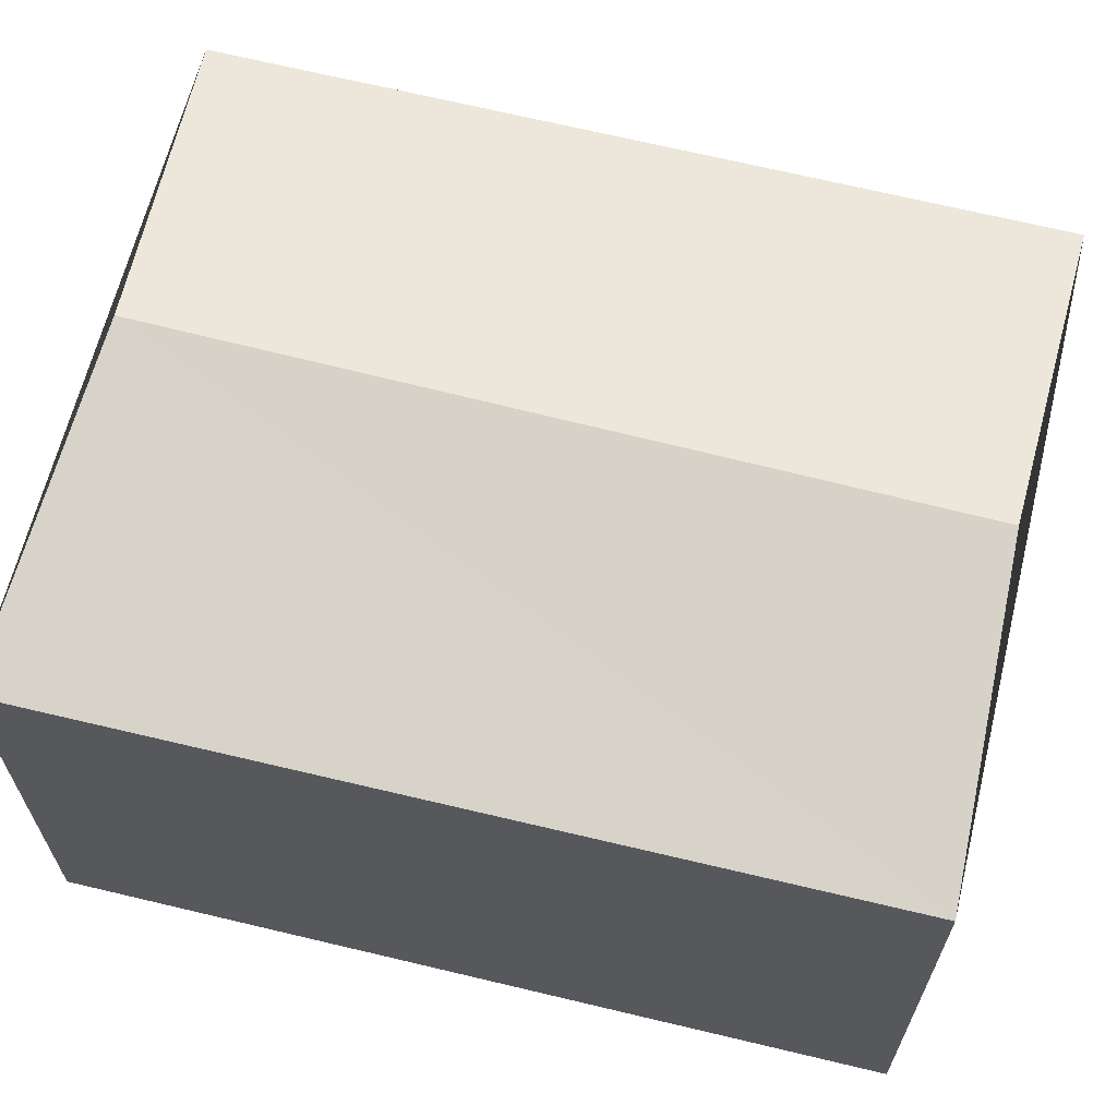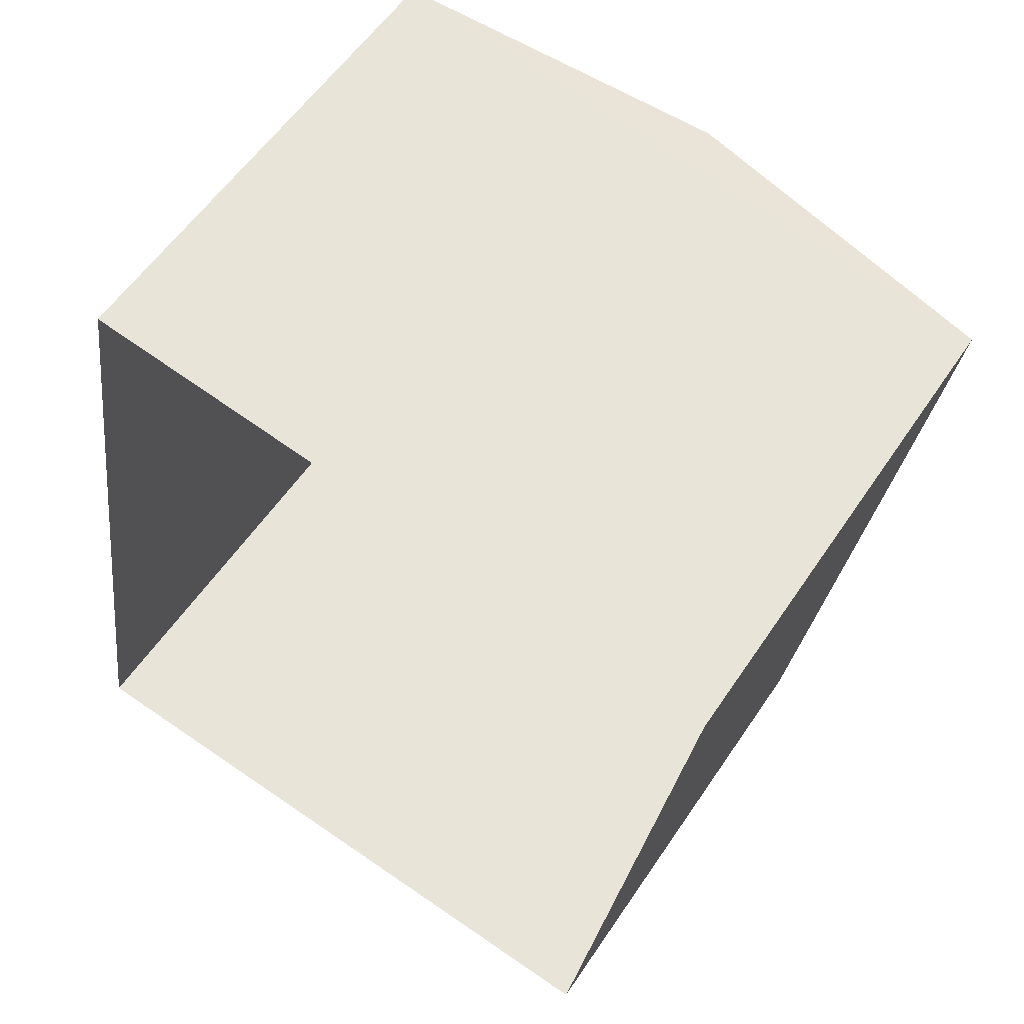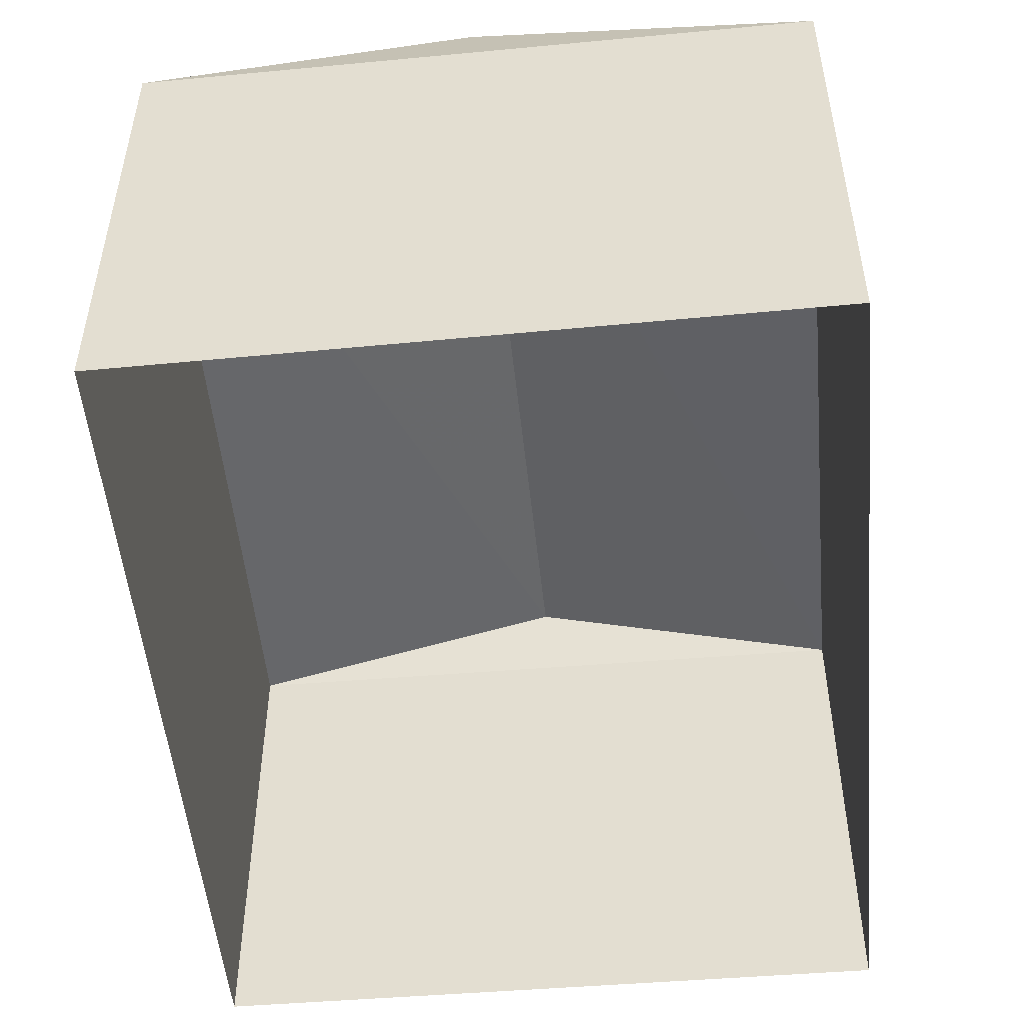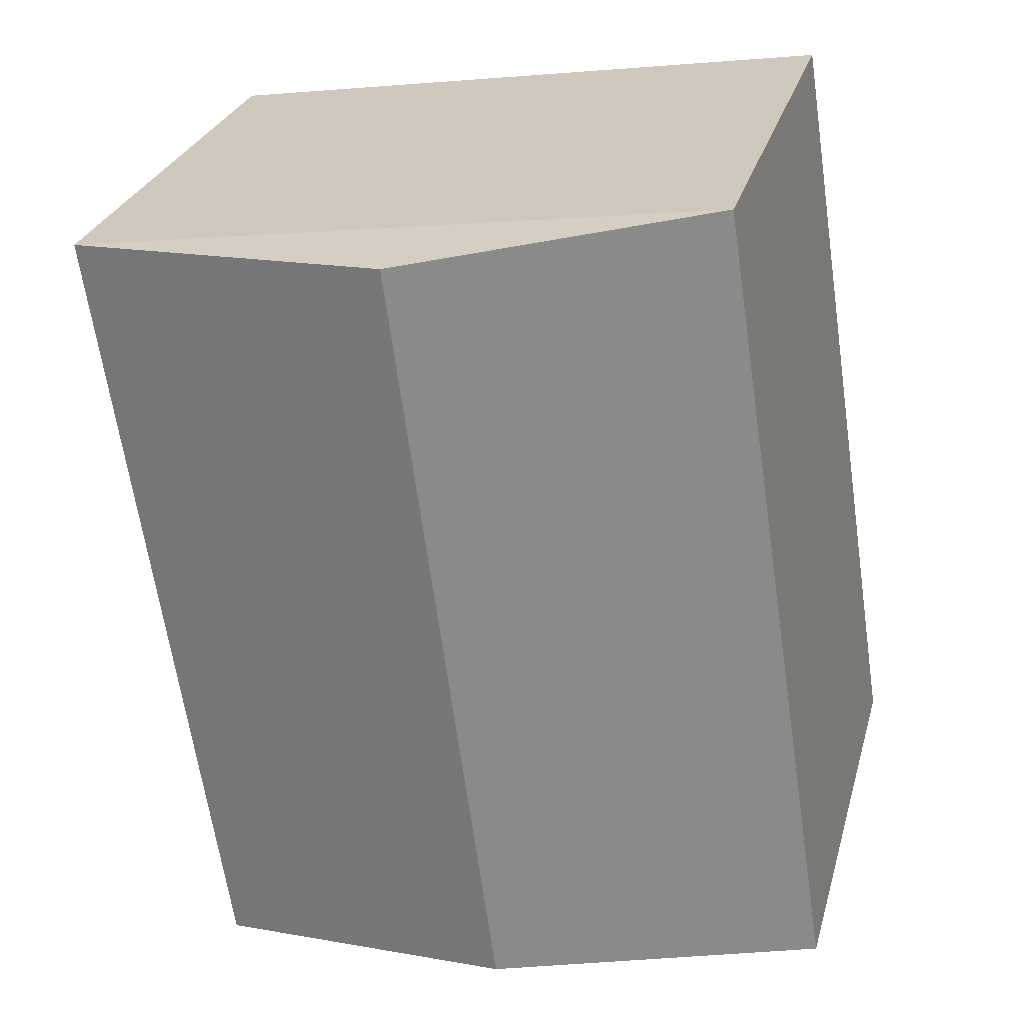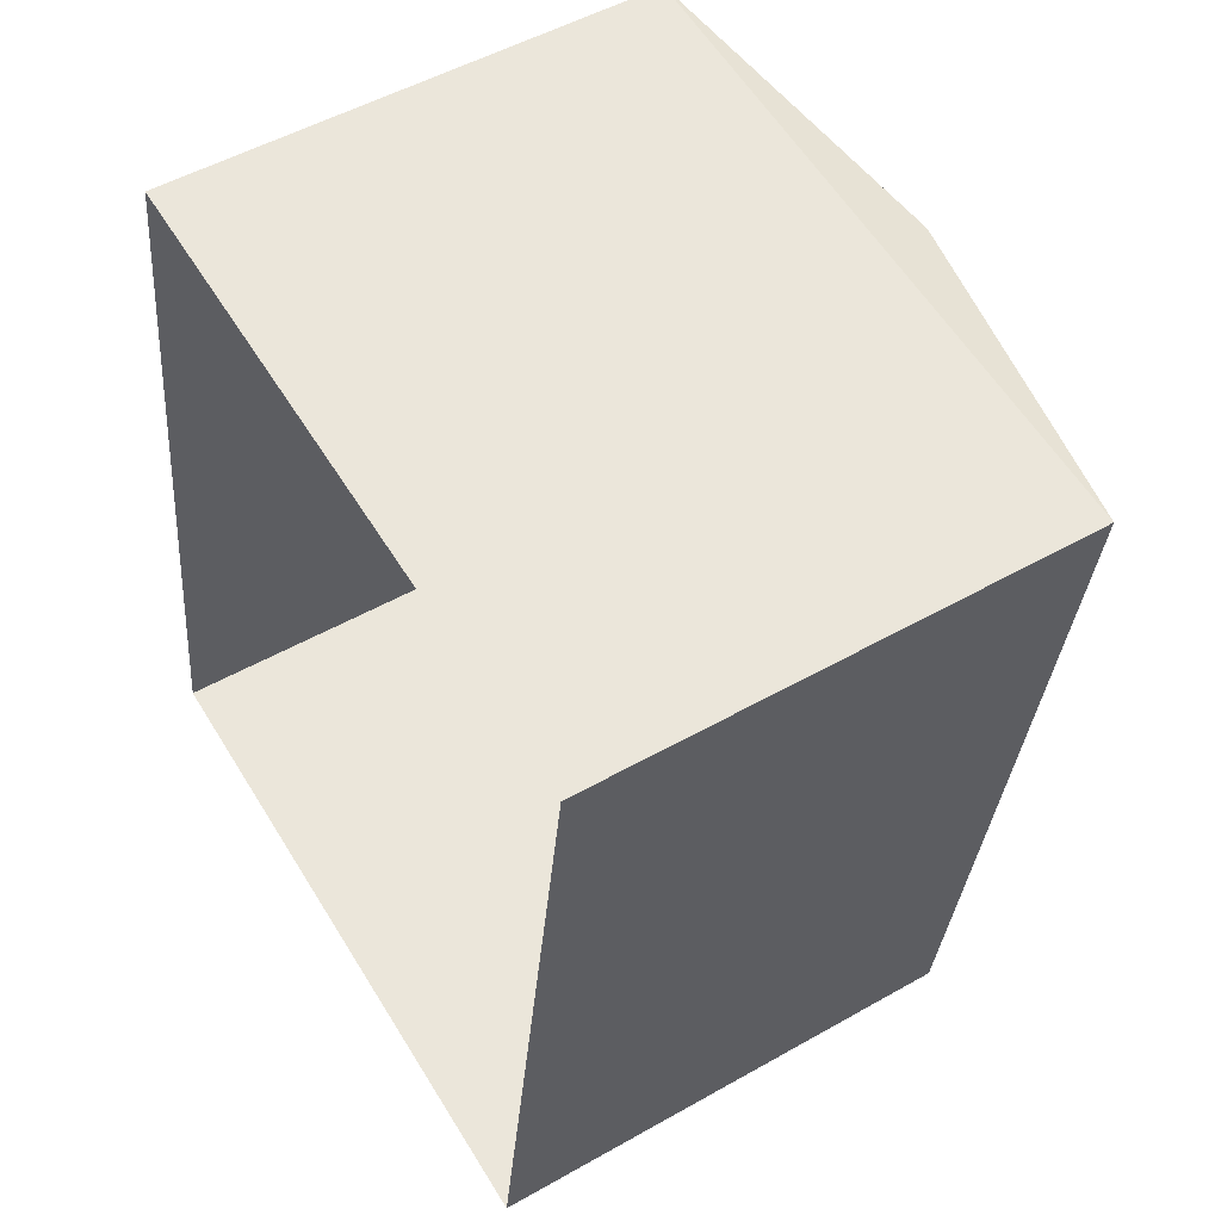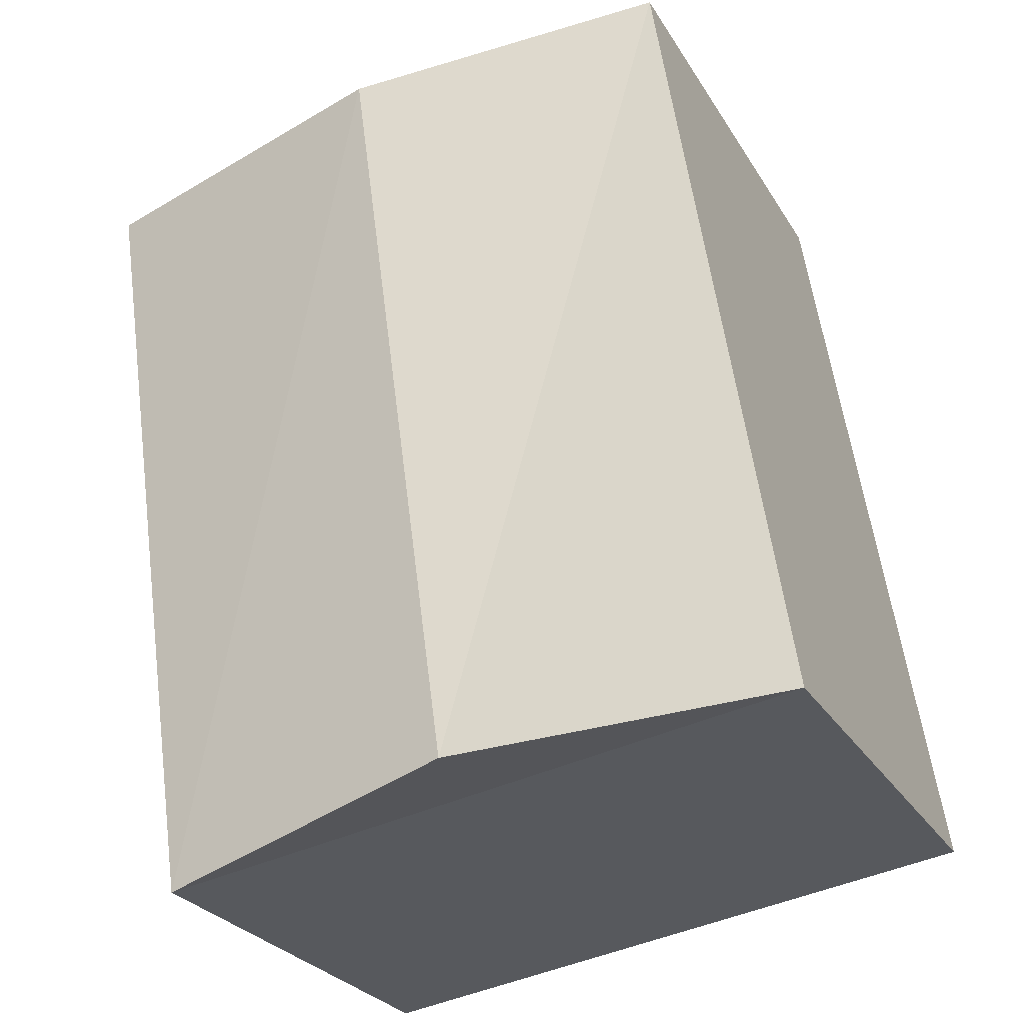
<metadata>
{"format":"obj","ext":"obj","renderer":"f3d","projection":"perspective","resolution":1024,"background":"white","views":[{"elev":65.5,"azim":-67.5,"up":"+Z"},{"elev":56.6,"azim":-146.3,"up":"+Y"},{"elev":-51.1,"azim":-166.1,"up":"+Z"},{"elev":27.4,"azim":14.7,"up":"+Y"},{"elev":50.5,"azim":-121.8,"up":"+Y"},{"elev":-27.5,"azim":24.9,"up":"+Y"}]}
</metadata>
<code>
v 1.252e+05 7.857e+05 16.53
v 1.252e+05 7.857e+05 16.53
v 1.252e+05 7.857e+05 16.53
v 1.252e+05 7.857e+05 16.53
v 1.252e+05 7.857e+05 19.35
v 1.252e+05 7.857e+05 19.72
v 1.252e+05 7.857e+05 19.35
v 1.252e+05 7.857e+05 19.71
v 1.252e+05 7.857e+05 19.35
v 1.252e+05 7.857e+05 19.35
f 1 2 3
f 4 1 3
f 5 6 7
f 8 6 5
f 6 8 9
f 9 8 10
f 6 9 7
f 8 5 10
f 9 4 3
f 7 9 3
f 9 1 4
f 9 10 1
f 10 2 1
f 10 5 2
f 7 3 2
f 5 7 2

</code>
